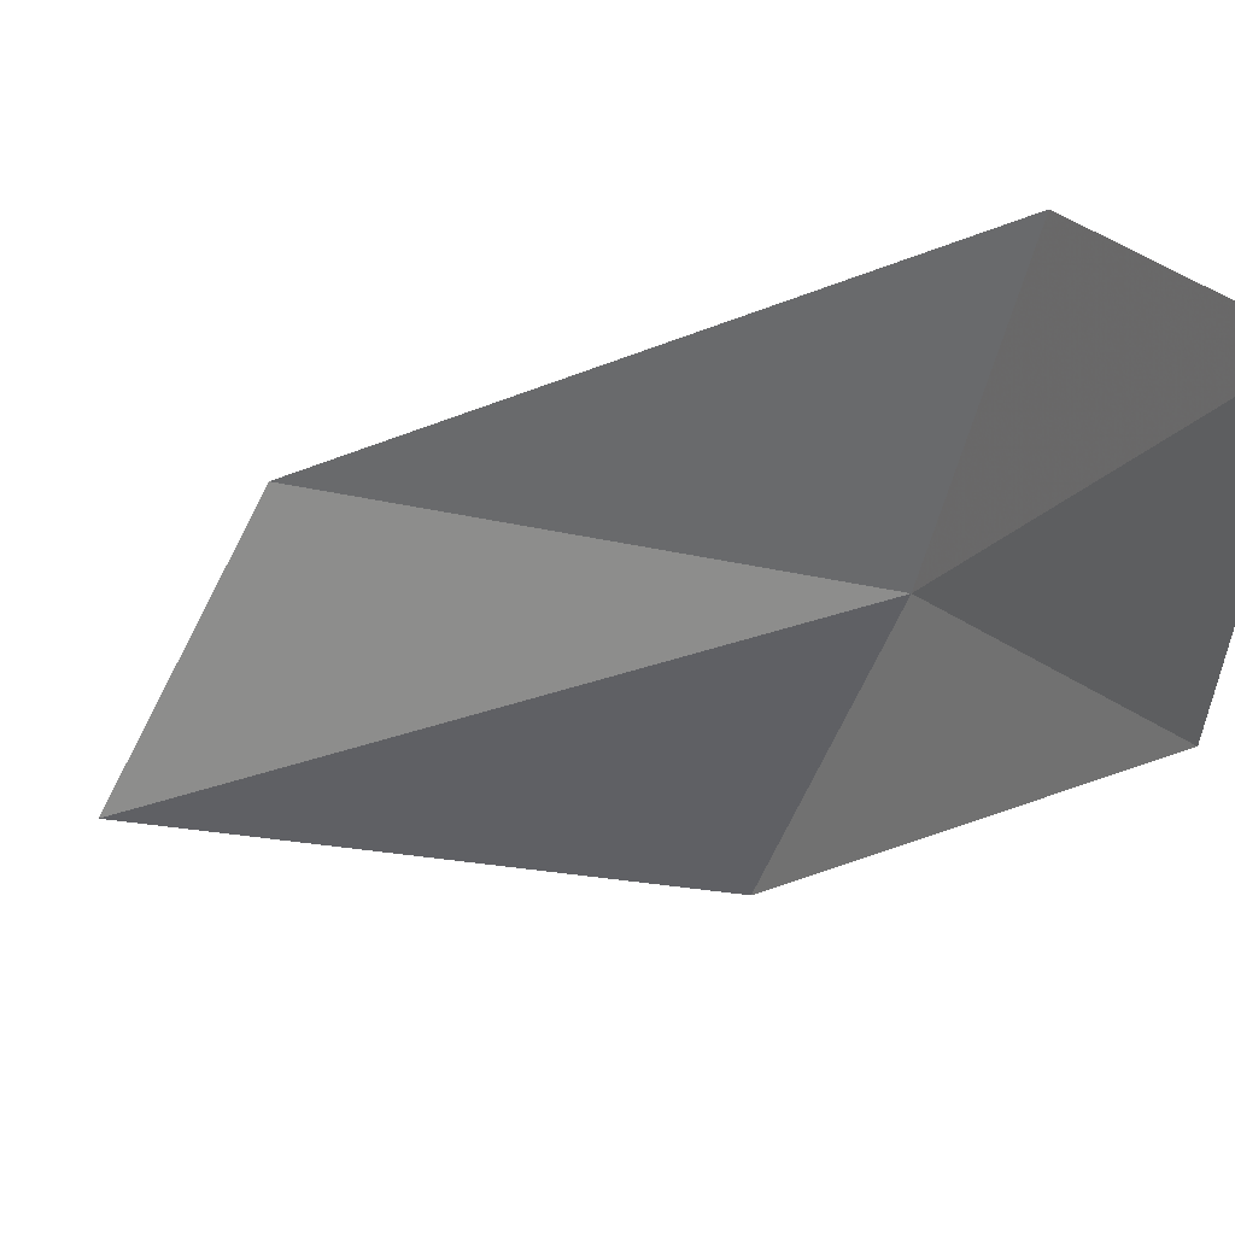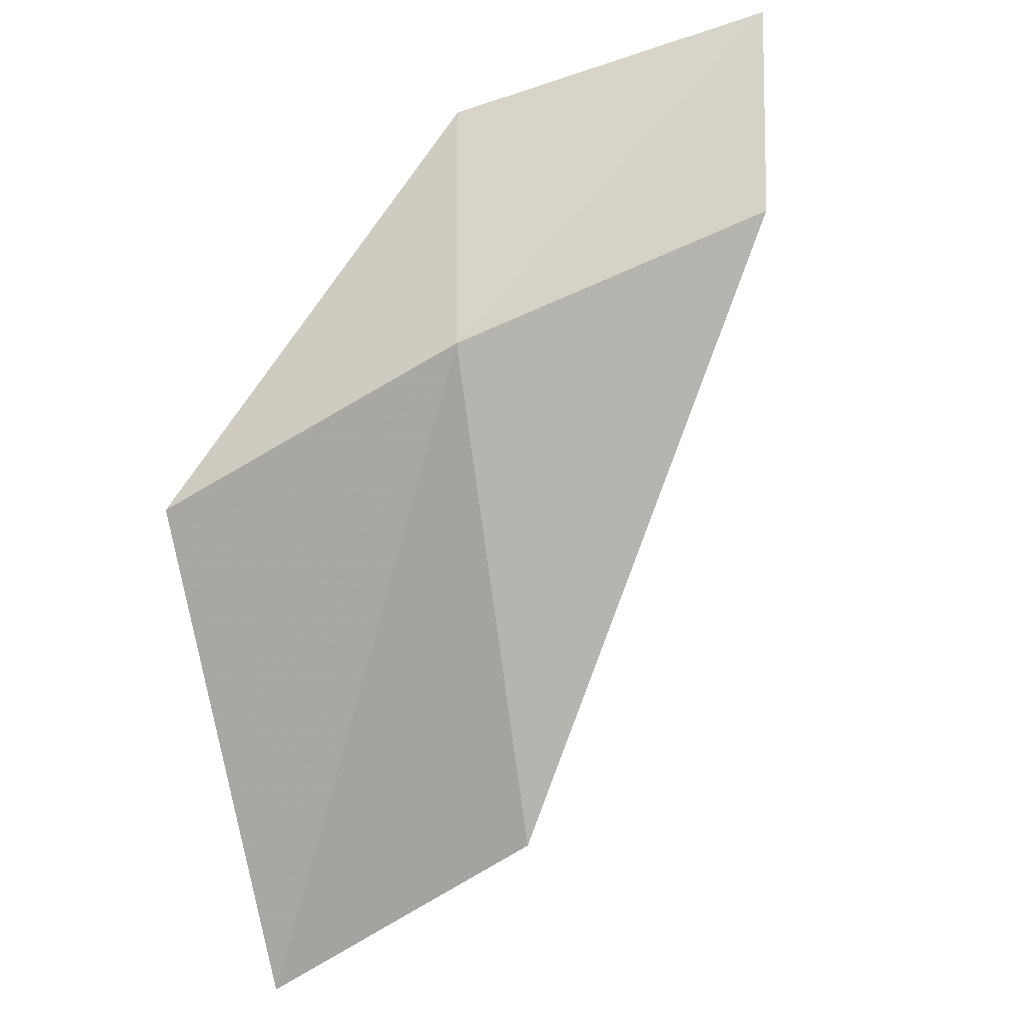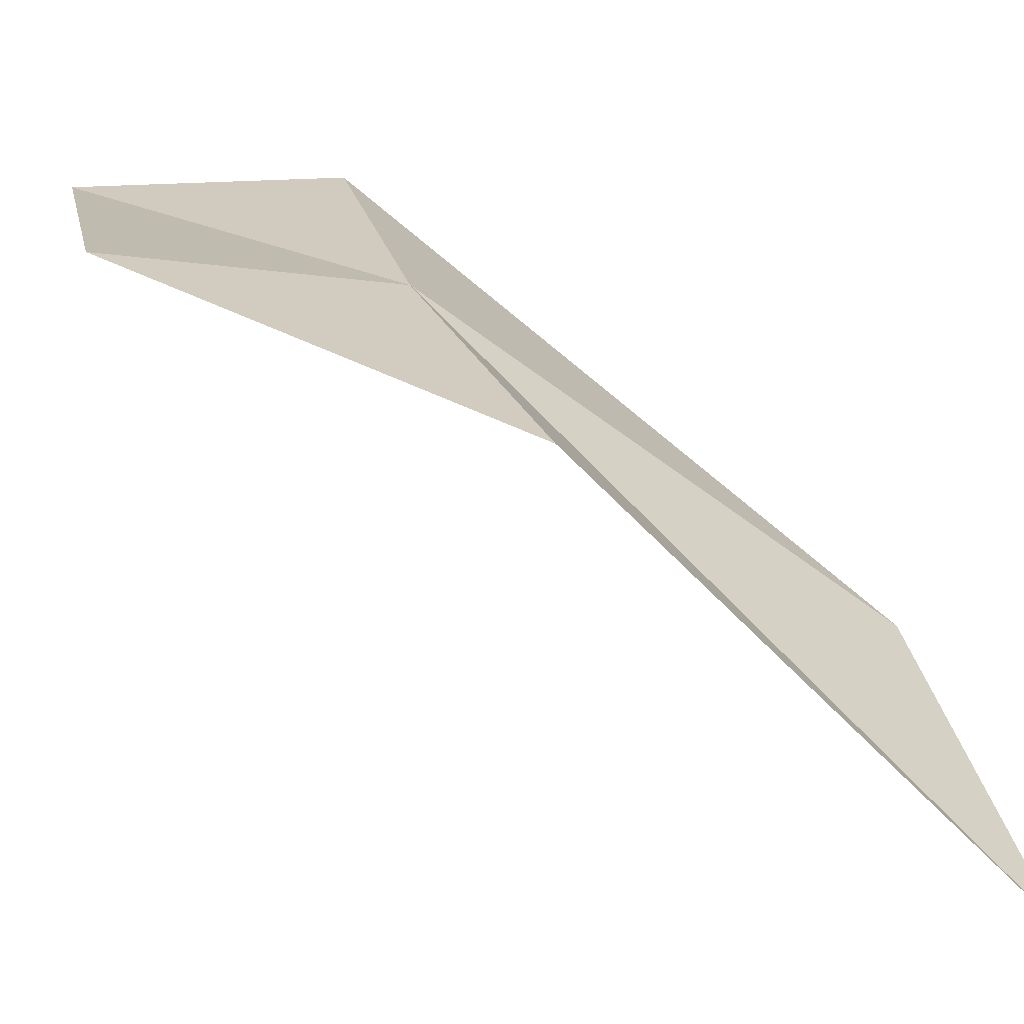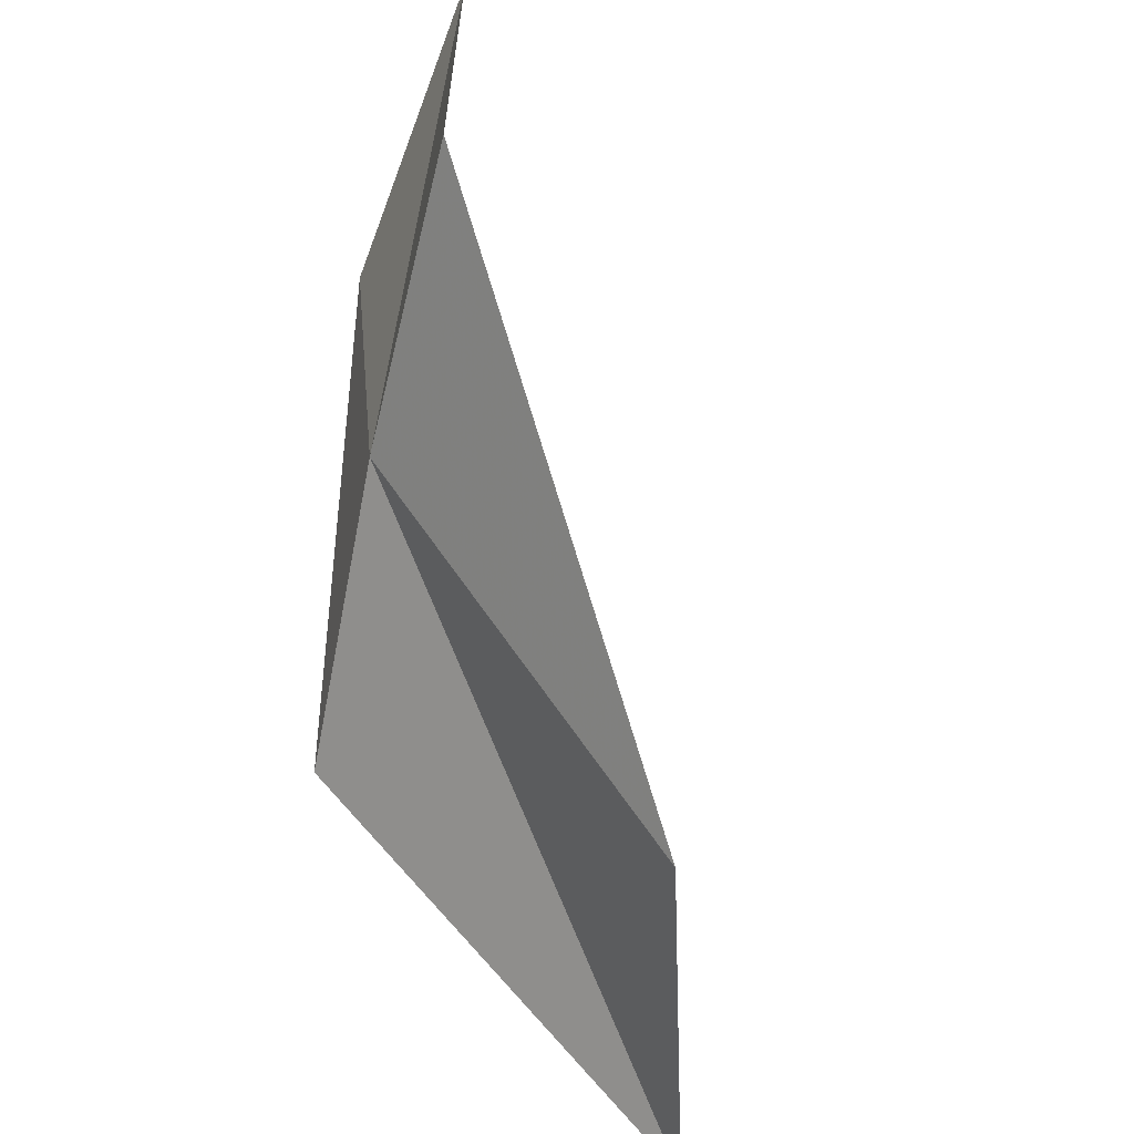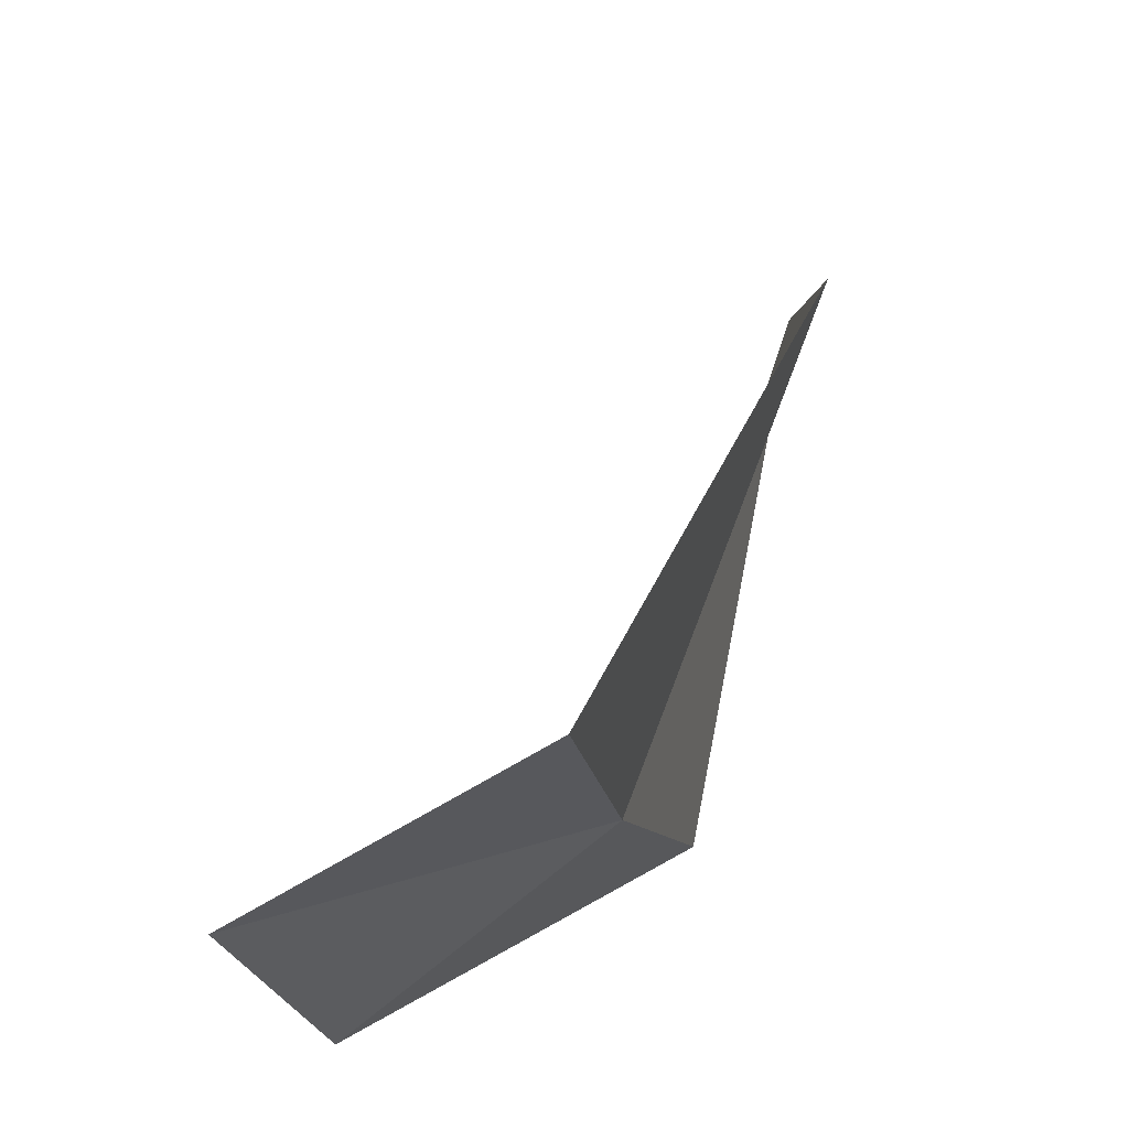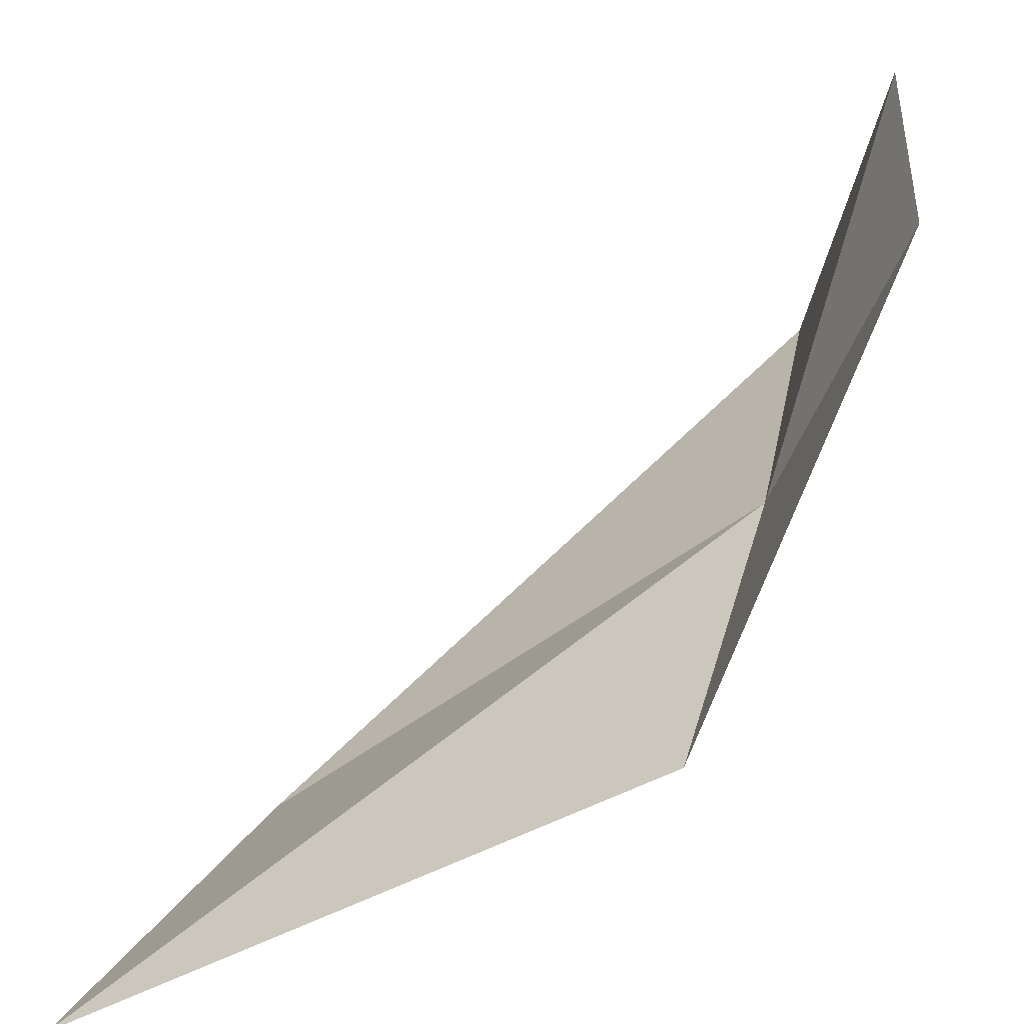
<metadata>
{"format":"obj","ext":"obj","renderer":"f3d","projection":"perspective","resolution":1024,"background":"white","views":[{"elev":31.3,"azim":146.6,"up":"+Z"},{"elev":-29.9,"azim":-75.4,"up":"+Y"},{"elev":-73.2,"azim":-89.3,"up":"+Z"},{"elev":-47.5,"azim":-20.9,"up":"+Y"},{"elev":62.6,"azim":-123.9,"up":"+Z"},{"elev":-69.1,"azim":160.3,"up":"+Z"}]}
</metadata>
<code>
v 26.86 -1.031 -7.084
v 27.64 -2.084 -7.099
v 26.77 -0.8428 -6.271
v 26.79 -0.182 -6.244
v 26.79 -0.3445 -7.069
v 27.98 -2.299 -7.9
v 26.99 -1.326 -7.9
f 1 3 2
f 1 5 4
f 1 4 3
f 1 6 7
f 1 2 6
f 1 7 5

</code>
